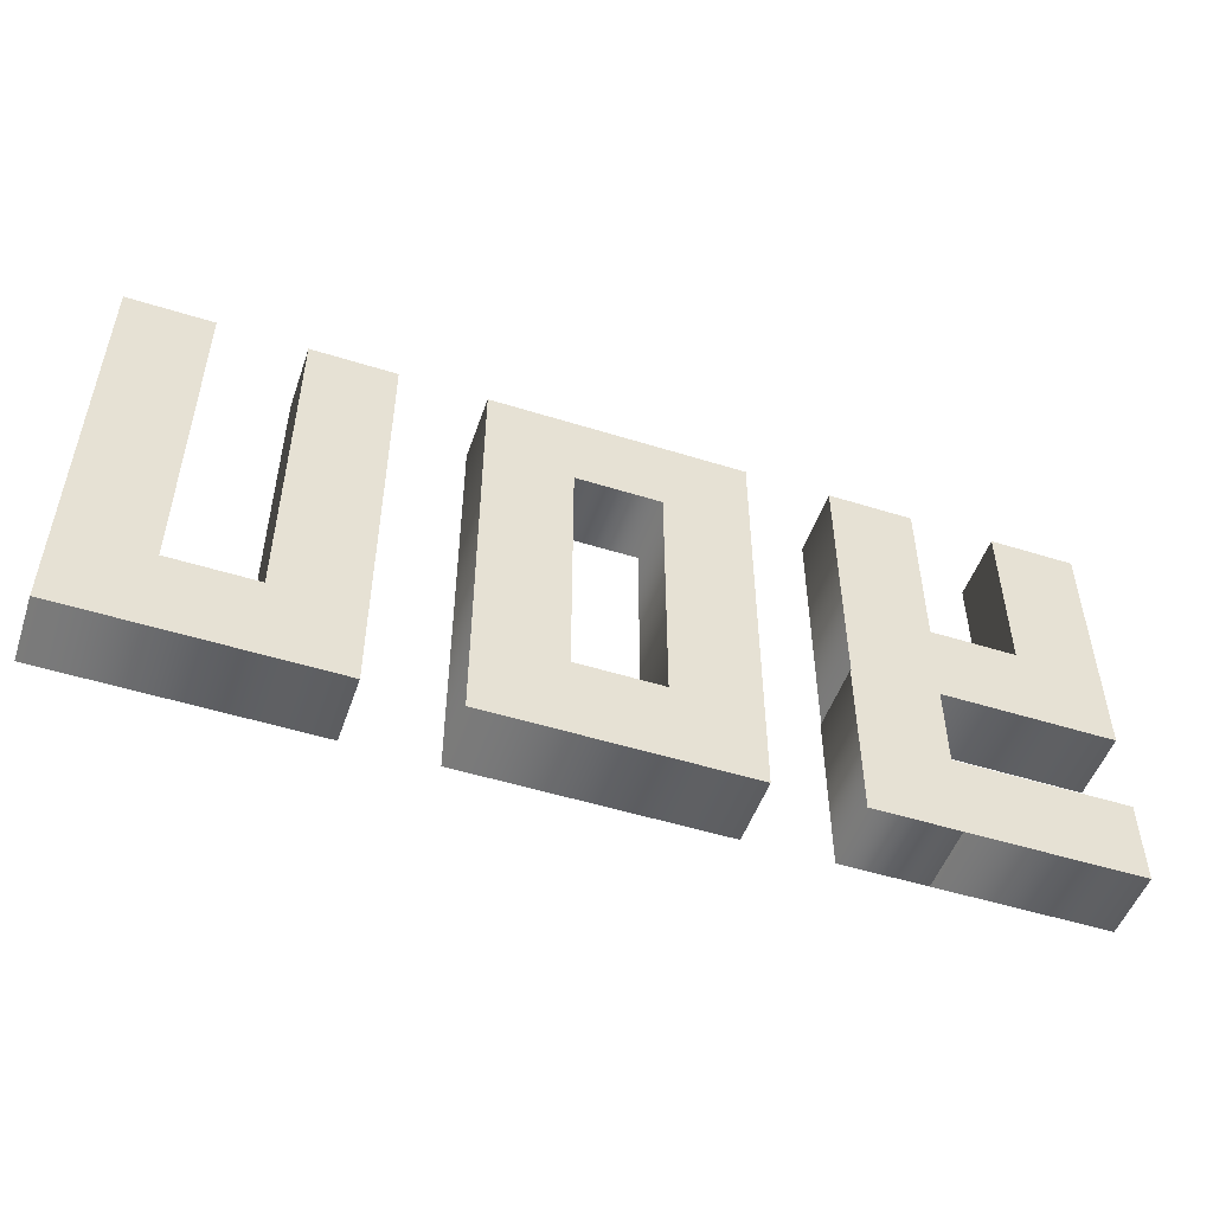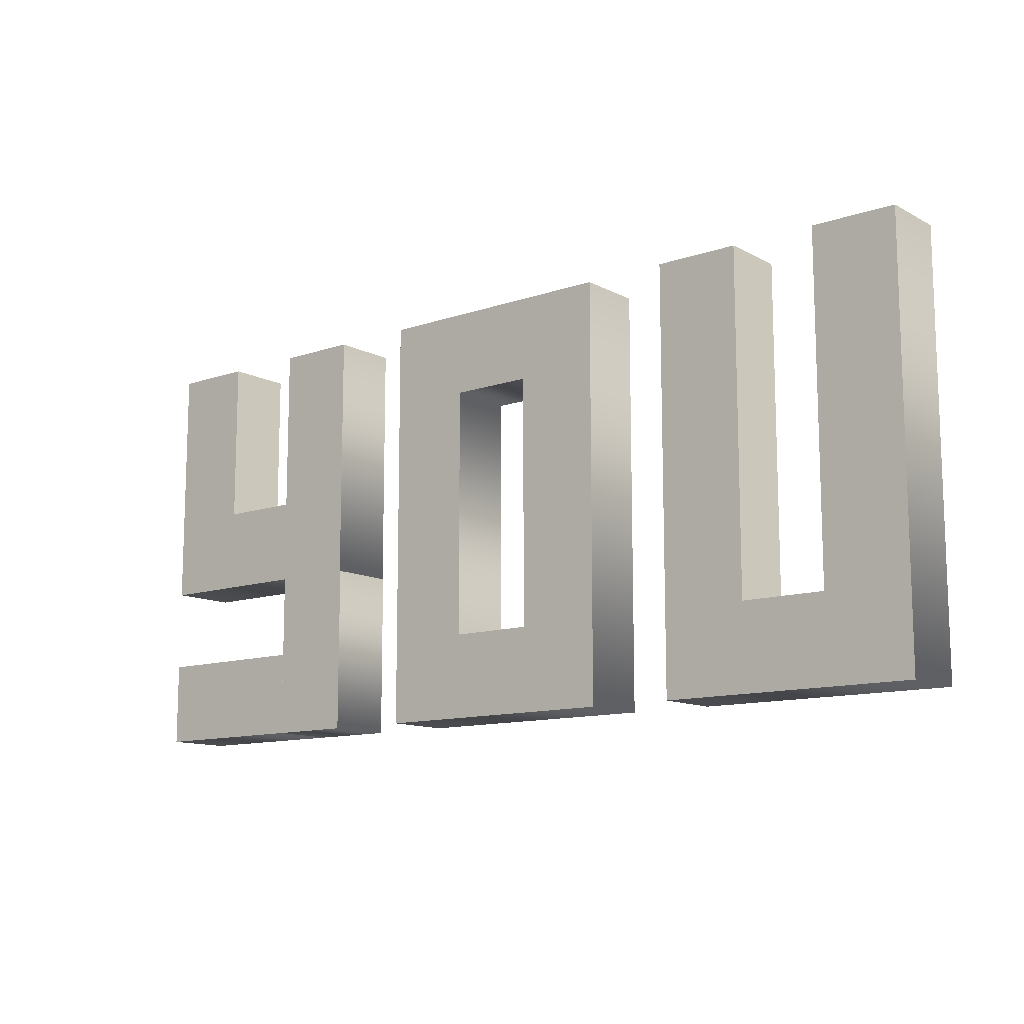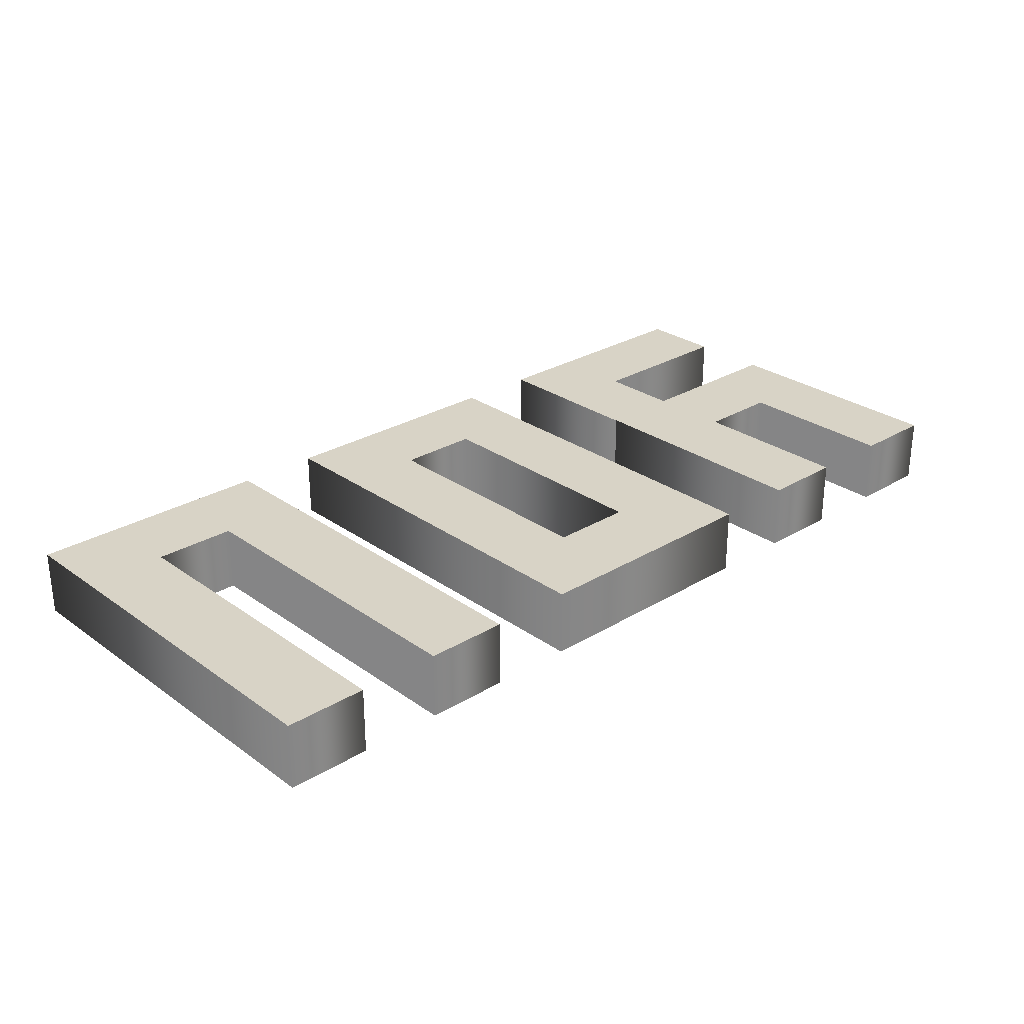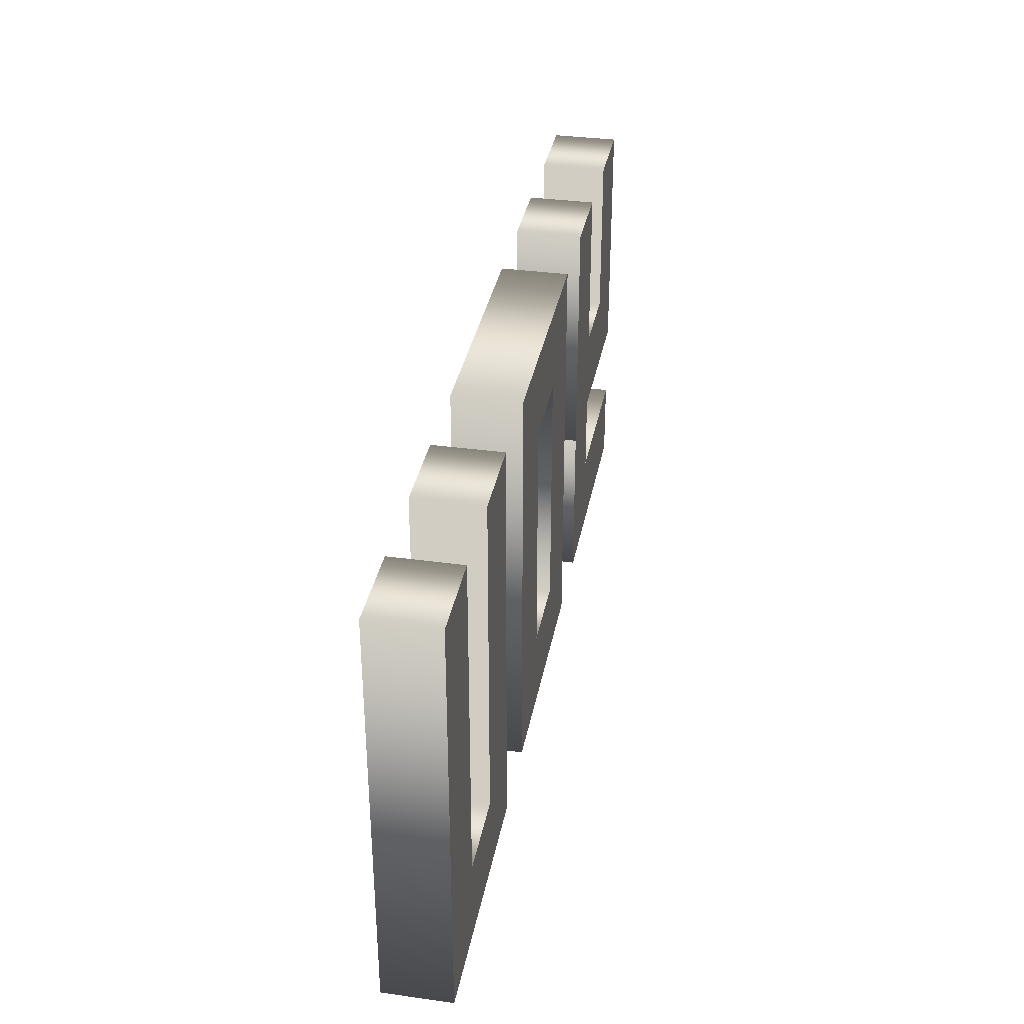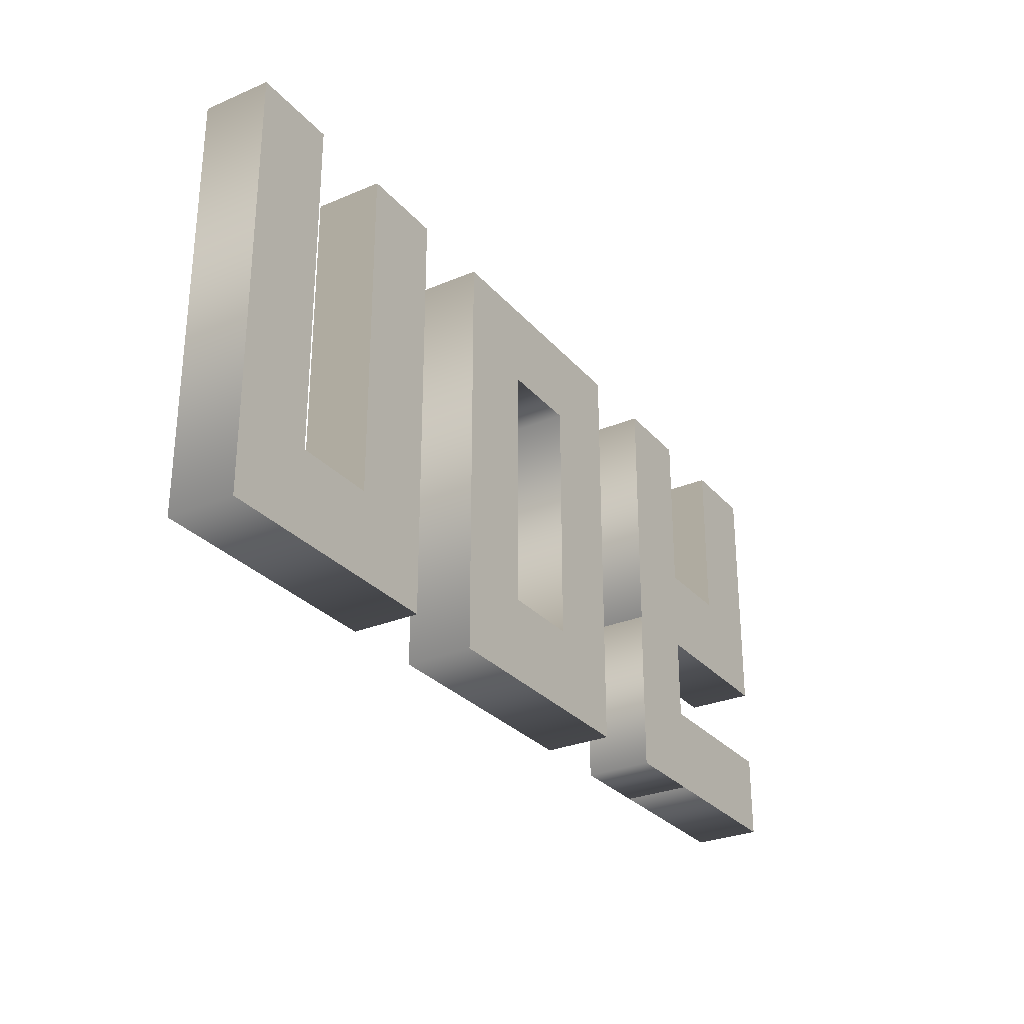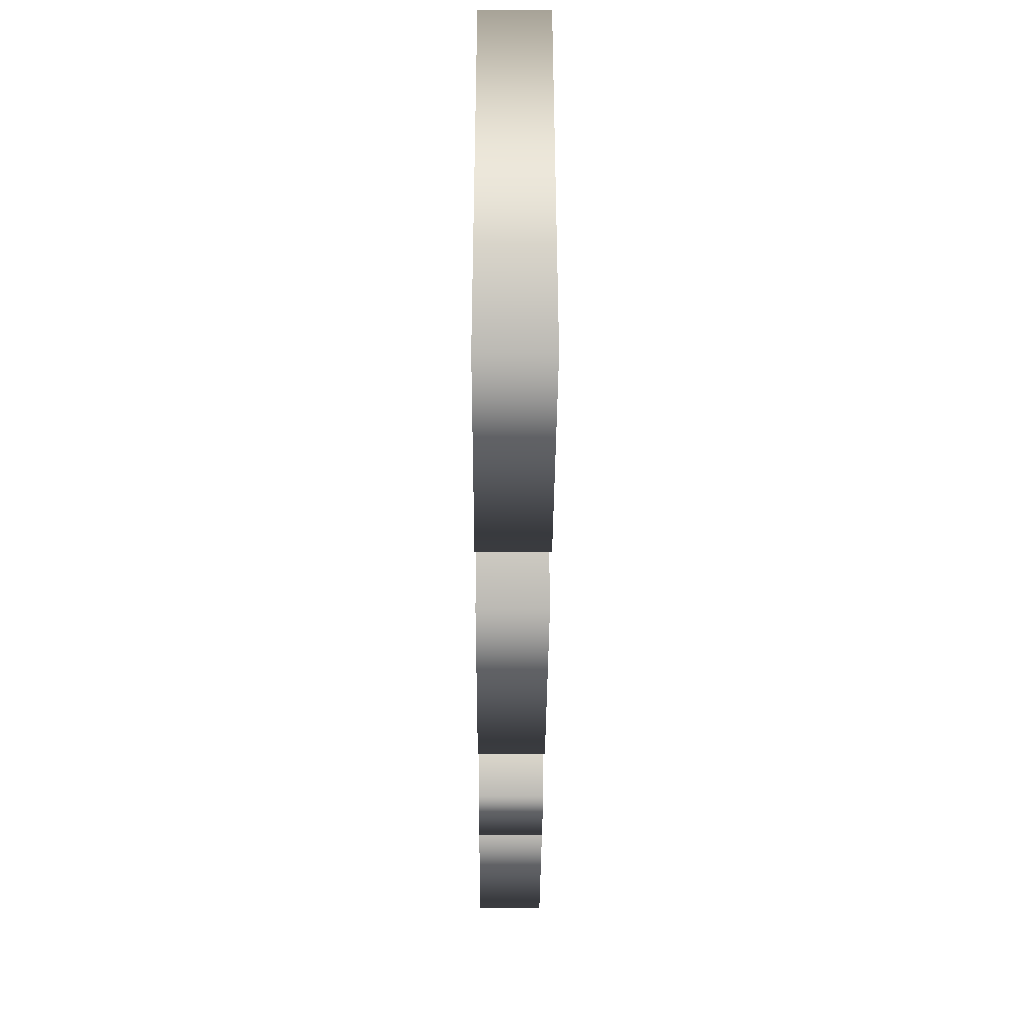
<metadata>
{"format":"obj","ext":"obj","renderer":"f3d","projection":"perspective","resolution":1024,"background":"white","views":[{"elev":-50.8,"azim":161.1,"up":"+Y"},{"elev":-11.9,"azim":39.1,"up":"+Y"},{"elev":27.8,"azim":137.3,"up":"+Z"},{"elev":34.7,"azim":100.5,"up":"+Y"},{"elev":-28.8,"azim":122.2,"up":"+Y"},{"elev":-38.3,"azim":89.7,"up":"+Y"}]}
</metadata>
<code>
o Text.001
v 0.5 0.625 0.05
v 0.625 0.625 0.05
v 0.625 0 0.05
v 0.25 0 0.05
v 0.25 0.625 0.05
v 0.375 0.625 0.05
v 0.375 0.125 0.05
v 0.5 0.125 0.05
v 0.125 0.625 0.05
v 0.125 0 0.05
v -0.25 0 0.05
v -0.25 0.625 0.05
v 0 0.5 0.05
v -0.125 0.5 0.05
v -0.125 0.125 0.05
v 0 0.125 0.05
v -0.75 0.625 0.05
v -0.625 0.625 0.05
v -0.625 0.375 0.05
v -0.5 0.375 0.05
v -0.5 0.625 0.05
v -0.375 0.625 0.05
v -0.375 0.25 0.05
v -0.75 0.25 0.05
v -0.3738 0 0.05
v -0.4988 0 0.05
v -0.4988 0.25 0.05
v -0.3738 0.25 0.05
v -0.4988 0 0.05
v -0.75 0 0.05
v -0.75 0.1263 0.05
v -0.4988 0.1263 0.05
v 0.5 0.625 -0.05
v 0.625 0.625 -0.05
v 0.625 -0 -0.05
v 0.25 -0 -0.05
v 0.25 0.625 -0.05
v 0.375 0.625 -0.05
v 0.375 0.125 -0.05
v 0.5 0.125 -0.05
v 0.125 0.625 -0.05
v 0.125 -0 -0.05
v -0.25 -0 -0.05
v -0.25 0.625 -0.05
v 0 0.5 -0.05
v -0.125 0.5 -0.05
v -0.125 0.125 -0.05
v 0 0.125 -0.05
v -0.75 0.625 -0.05
v -0.625 0.625 -0.05
v -0.625 0.375 -0.05
v -0.5 0.375 -0.05
v -0.5 0.625 -0.05
v -0.375 0.625 -0.05
v -0.375 0.25 -0.05
v -0.75 0.25 -0.05
v -0.3738 -0 -0.05
v -0.4988 -0 -0.05
v -0.4988 0.25 -0.05
v -0.3738 0.25 -0.05
v -0.4988 -0 -0.05
v -0.75 -0 -0.05
v -0.75 0.1263 -0.05
v -0.4988 0.1263 -0.05
v -0.3738 -0 -0.05
v -0.3738 0 0.05
v -0.4988 -0 -0.05
v -0.4988 0 0.05
v -0.4988 0.25 -0.05
v -0.4988 0.25 0.05
v -0.3738 0.25 -0.05
v -0.3738 0.25 0.05
v -0.75 0.625 -0.05
v -0.75 0.625 0.05
v -0.625 0.625 -0.05
v -0.625 0.625 0.05
v -0.625 0.375 -0.05
v -0.625 0.375 0.05
v -0.5 0.375 -0.05
v -0.5 0.375 0.05
v -0.5 0.625 -0.05
v -0.5 0.625 0.05
v -0.375 0.625 -0.05
v -0.375 0.625 0.05
v -0.375 0.25 -0.05
v -0.375 0.25 0.05
v -0.75 0.25 -0.05
v -0.75 0.25 0.05
v -0.4988 -0 -0.05
v -0.4988 0 0.05
v -0.75 -0 -0.05
v -0.75 0 0.05
v -0.75 0.1263 -0.05
v -0.75 0.1263 0.05
v -0.4988 0.1263 -0.05
v -0.4988 0.1263 0.05
v 0.125 0.625 -0.05
v 0.125 0.625 0.05
v 0.125 -0 -0.05
v 0.125 0 0.05
v -0.25 -0 -0.05
v -0.25 0 0.05
v -0.25 0.625 -0.05
v -0.25 0.625 0.05
v 0 0.5 -0.05
v 0 0.5 0.05
v -0.125 0.5 -0.05
v -0.125 0.5 0.05
v -0.125 0.125 -0.05
v -0.125 0.125 0.05
v 0 0.125 -0.05
v 0 0.125 0.05
v 0.5 0.625 -0.05
v 0.5 0.625 0.05
v 0.625 0.625 -0.05
v 0.625 0.625 0.05
v 0.625 -0 -0.05
v 0.625 0 0.05
v 0.25 -0 -0.05
v 0.25 0 0.05
v 0.25 0.625 -0.05
v 0.25 0.625 0.05
v 0.375 0.625 -0.05
v 0.375 0.625 0.05
v 0.375 0.125 -0.05
v 0.375 0.125 0.05
v 0.5 0.125 -0.05
v 0.5 0.125 0.05
f 4 6 5
f 4 7 6
f 8 2 1
f 8 3 2
f 4 8 7
f 4 3 8
f 11 14 12
f 14 9 12
f 14 13 9
f 13 10 9
f 11 15 14
f 16 10 13
f 11 16 15
f 11 10 16
f 26 32 27
f 32 28 27
f 32 25 28
f 30 32 31
f 30 29 32
f 26 25 32
f 24 18 17
f 24 19 18
f 20 22 21
f 20 23 22
f 24 20 19
f 24 23 20
f 38 36 37
f 39 36 38
f 34 40 33
f 35 40 34
f 40 36 39
f 35 36 40
f 46 43 44
f 41 46 44
f 45 46 41
f 42 45 41
f 47 43 46
f 42 48 45
f 48 43 47
f 42 43 48
f 64 58 59
f 60 64 59
f 57 64 60
f 64 62 63
f 61 62 64
f 57 58 64
f 50 56 49
f 51 56 50
f 54 52 53
f 55 52 54
f 52 56 51
f 55 56 52
f 66 68 67 65
f 68 70 69 67
f 70 72 71 69
f 72 66 65 71
f 74 76 75 73
f 76 78 77 75
f 78 80 79 77
f 80 82 81 79
f 82 84 83 81
f 84 86 85 83
f 86 88 87 85
f 88 74 73 87
f 90 92 91 89
f 92 94 93 91
f 94 96 95 93
f 96 90 89 95
f 98 100 99 97
f 100 102 101 99
f 102 104 103 101
f 104 98 97 103
f 106 108 107 105
f 108 110 109 107
f 110 112 111 109
f 112 106 105 111
f 114 116 115 113
f 116 118 117 115
f 118 120 119 117
f 120 122 121 119
f 122 124 123 121
f 124 126 125 123
f 126 128 127 125
f 128 114 113 127

</code>
